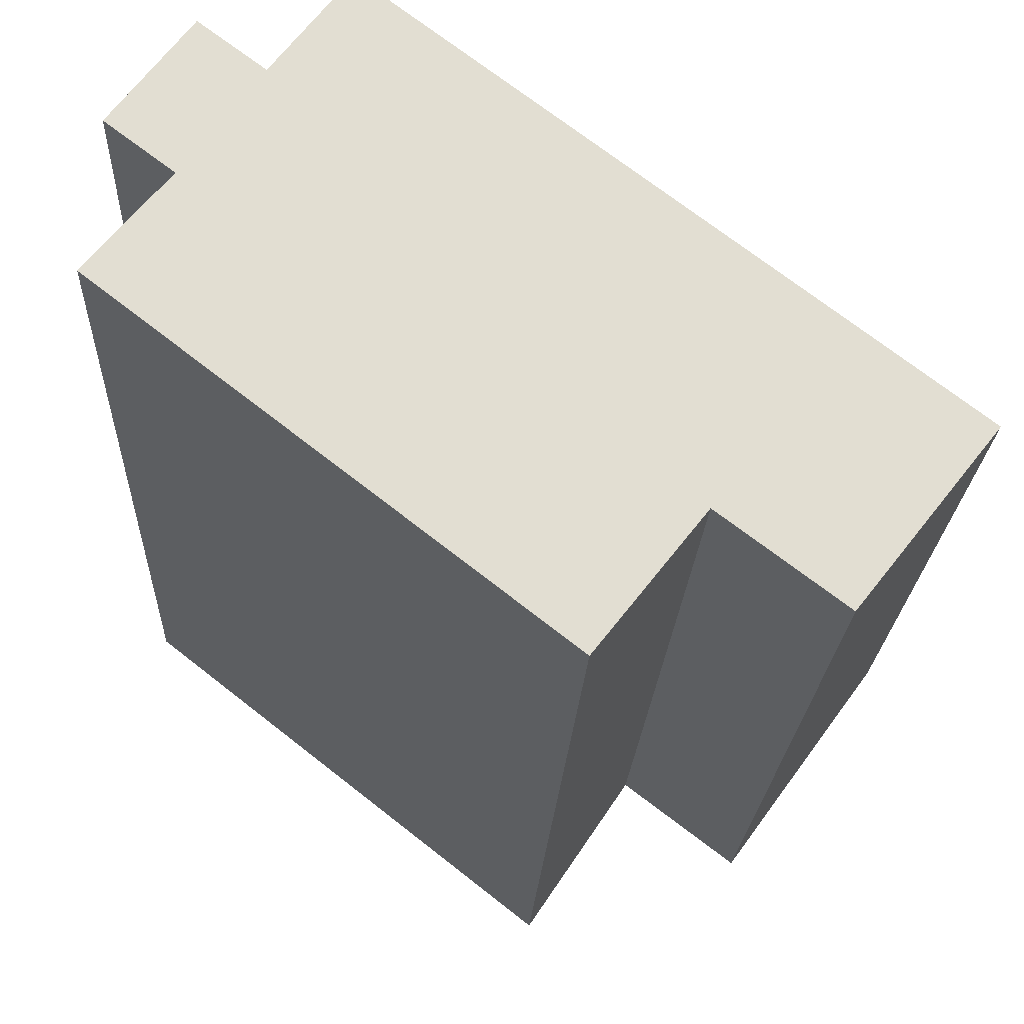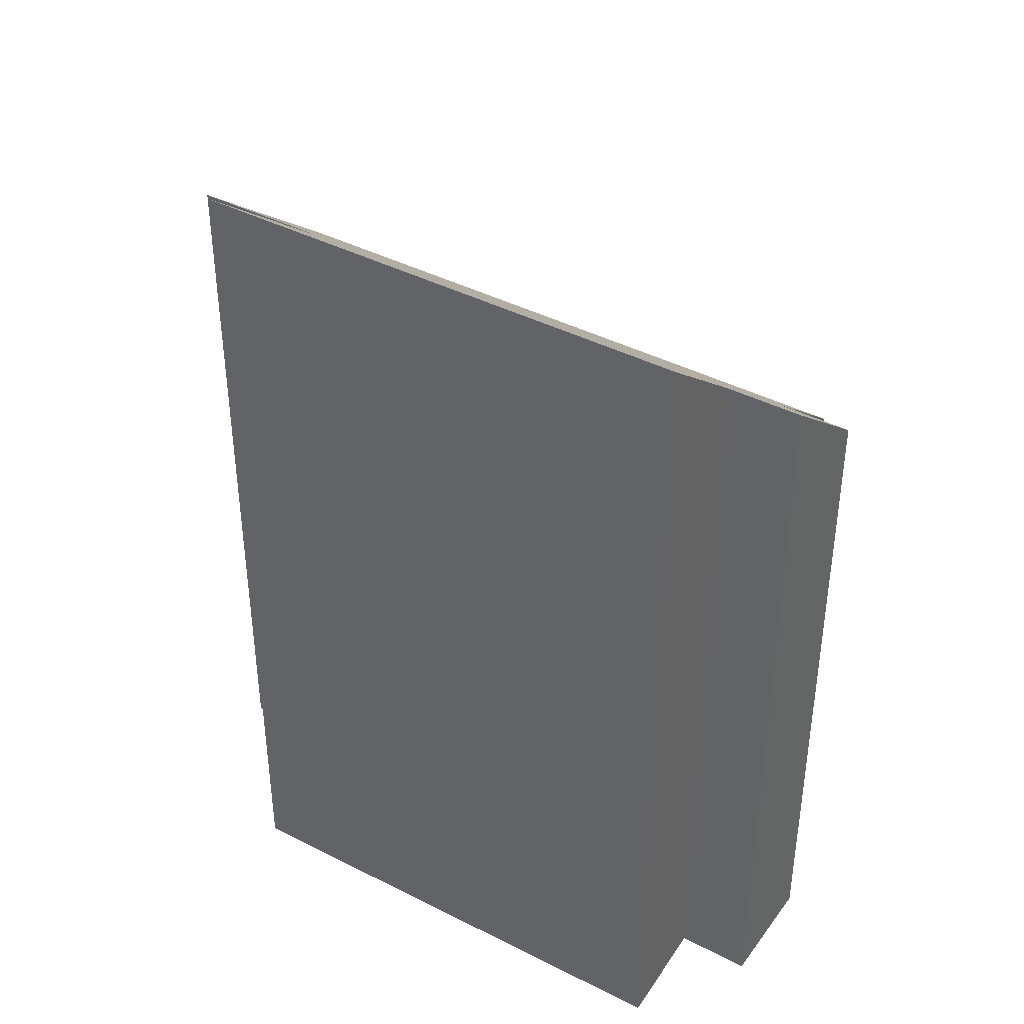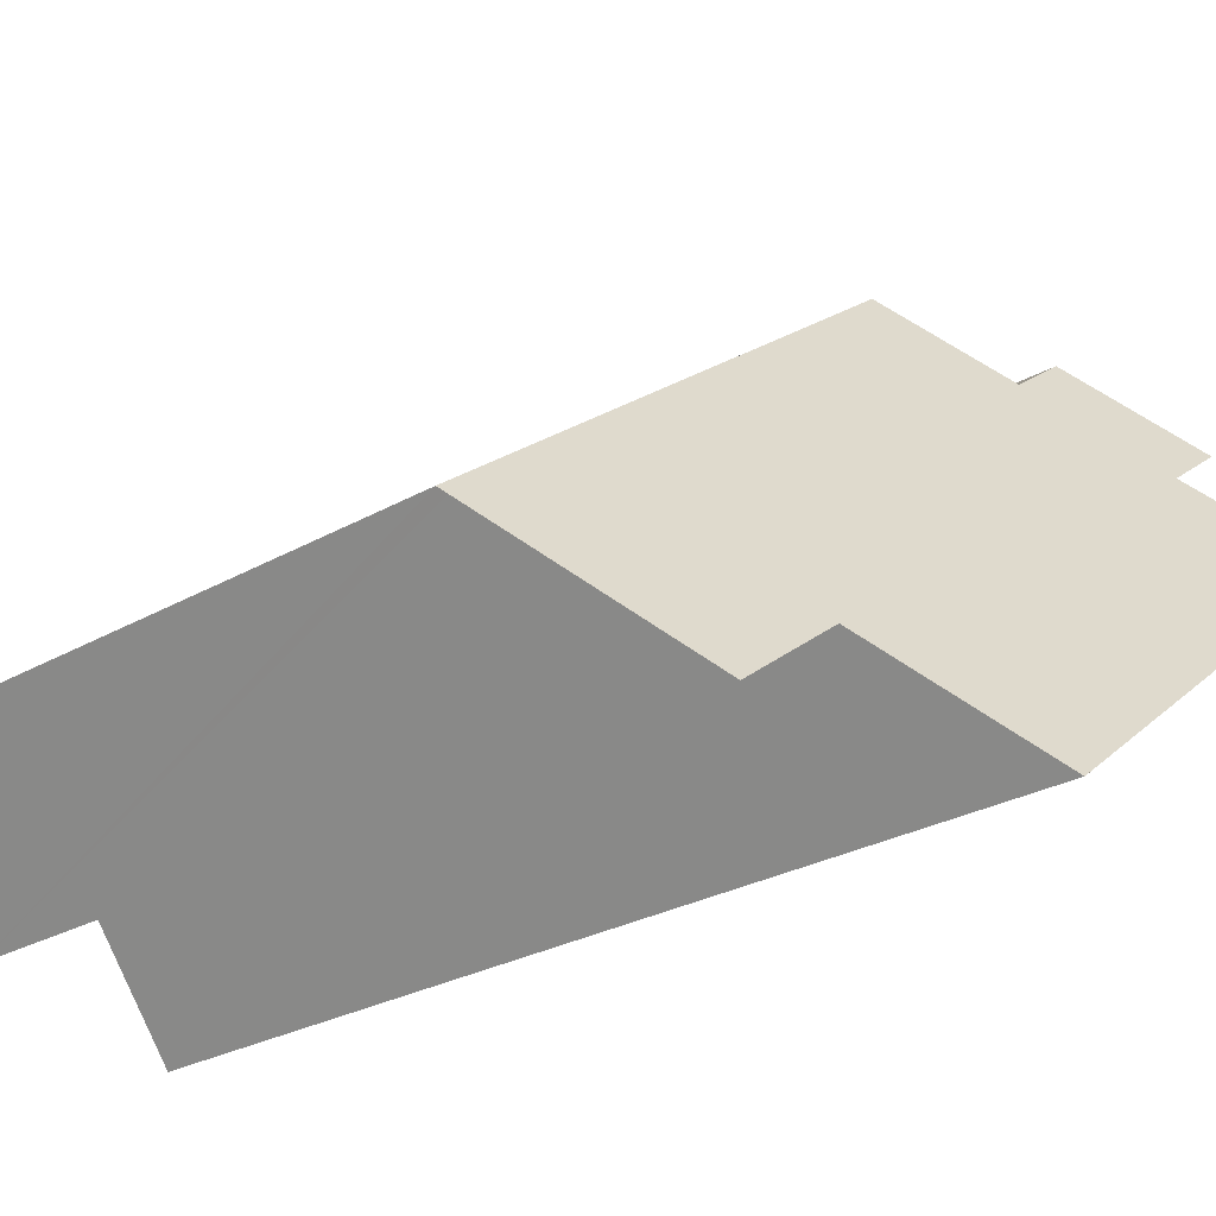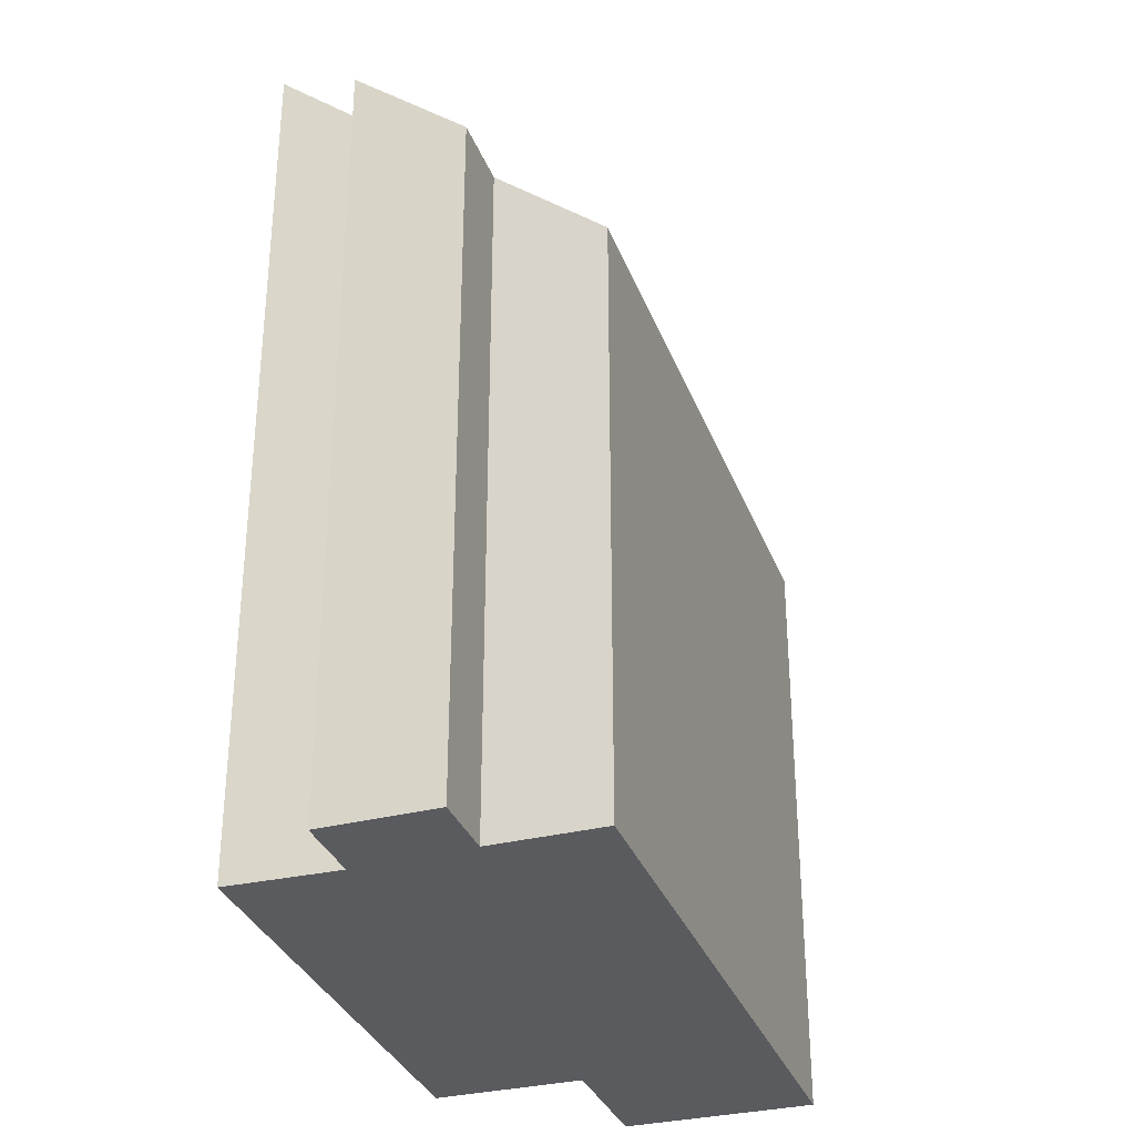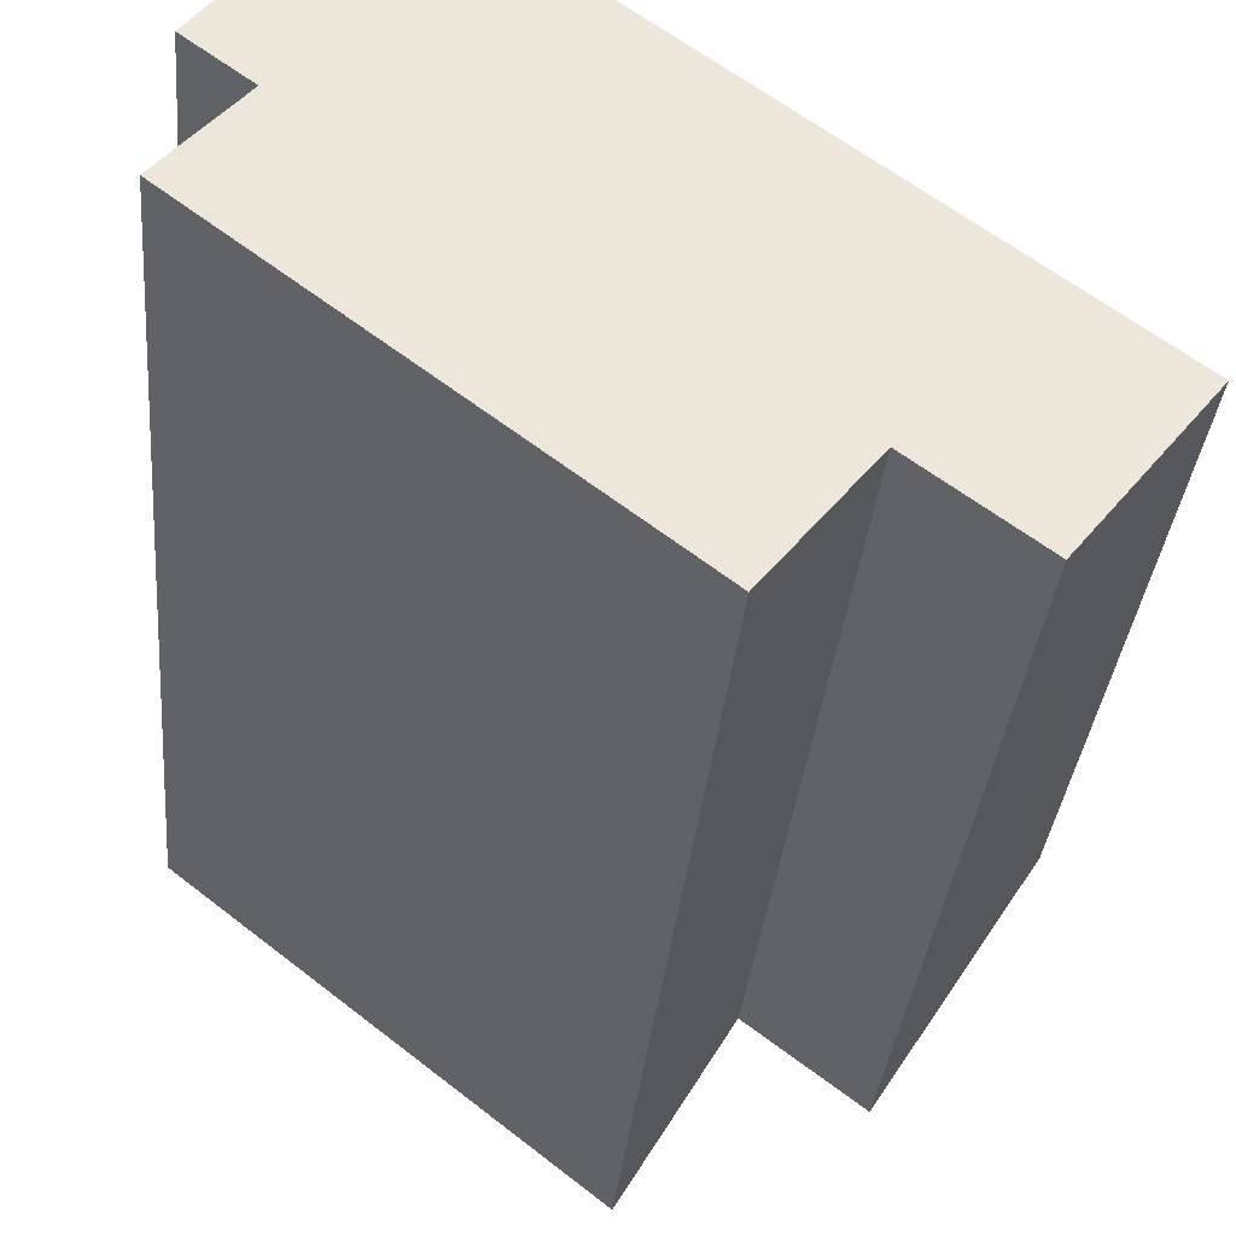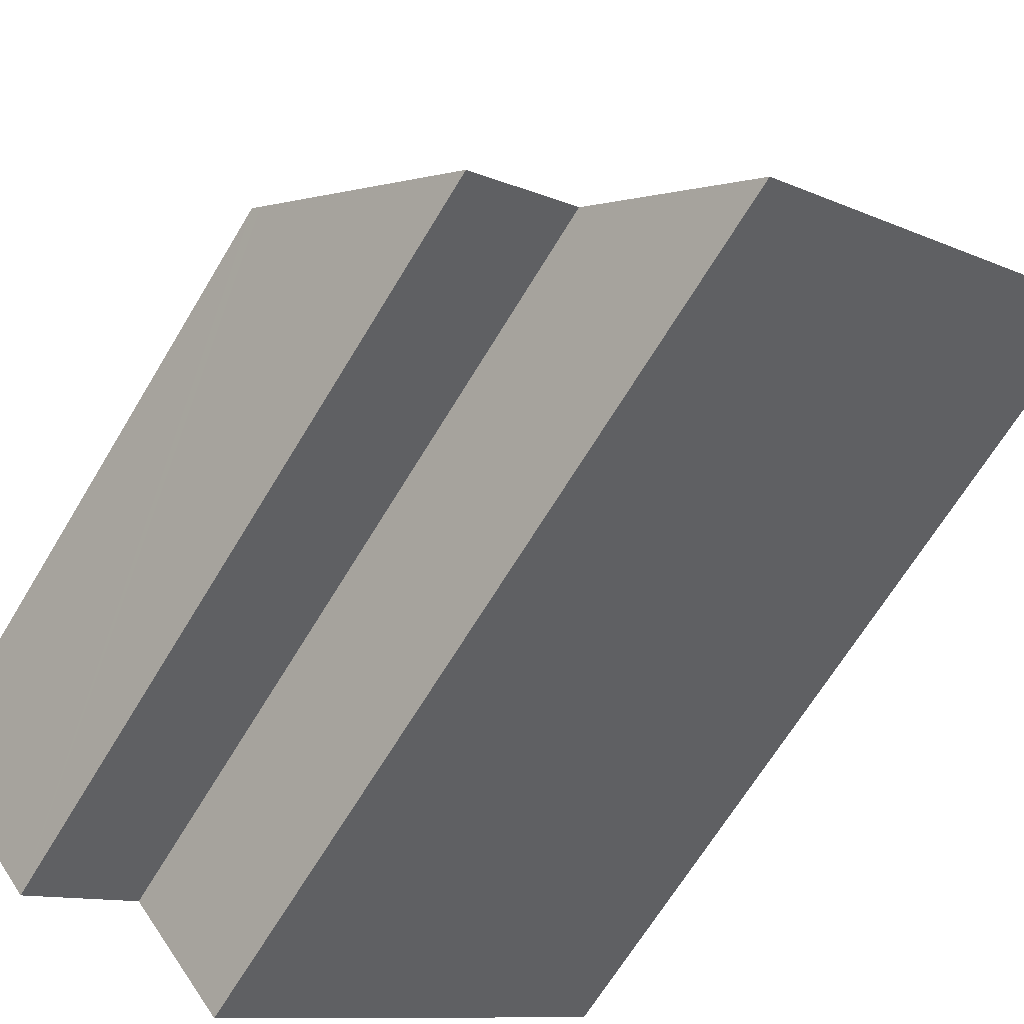
<metadata>
{"format":"obj","ext":"obj","renderer":"f3d","projection":"perspective","resolution":1024,"background":"white","views":[{"elev":-21.5,"azim":-2.5,"up":"+Z"},{"elev":41.2,"azim":-110.3,"up":"+Y"},{"elev":-27.1,"azim":131.5,"up":"+Z"},{"elev":-32.8,"azim":-33.5,"up":"+Y"},{"elev":-34.9,"azim":-5.4,"up":"+Z"},{"elev":-67.2,"azim":148.9,"up":"+Z"}]}
</metadata>
<code>
v  1.504 18.47 -1.176
v  1.48 16.52 1.802
v  8.13 18.51 -6.358
v  0 18.46 1.13e-15
v  14.6 12.74 -2.572
v  12.61 12.6 -0.812
v  14.71 12.6 -2.439
v  12.24 15.91 -5.577
v  4.303 12.59 5.607
v  2.894 14.52 3.76
v  10.12 15.93 -3.967
v  10.05 15.93 -3.909
v  8.997 17.35 -5.252
v  1.705 14.53 4.664
v  0.256 16.53 2.737
v  0 0 0
v  1.48 -1.103e-16 1.802
v  0.256 -1.676e-16 2.737
v  1.705 -2.856e-16 4.664
v  2.894 -2.302e-16 3.76
v  4.303 -3.433e-16 5.607
v  12.24 3.415e-16 -5.577
v  10.05 2.394e-16 -3.909
v  10.12 2.429e-16 -3.967
v  8.13 3.893e-16 -6.358
v  1.504 7.201e-17 -1.176
v  14.71 1.493e-16 -2.439
v  12.61 4.972e-17 -0.812
v  14.6 1.575e-16 -2.572
v  8.997 3.216e-16 -5.252
g defaultobject
f 1 2 3
f 2 1 4
f 5 6 7
f 6 5 8
f 6 8 9
f 9 8 10
f 10 8 11
f 10 11 12
f 10 12 13
f 10 13 14
f 14 13 3
f 14 3 2
f 14 2 15
f 16 2 4
f 2 16 17
f 18 14 15
f 14 18 19
f 20 9 10
f 9 20 21
f 2 18 15
f 18 2 17
f 22 11 8
f 11 22 12
f 12 22 23
f 23 22 24
f 25 1 3
f 1 25 4
f 4 25 16
f 16 25 26
f 19 10 14
f 10 19 20
f 21 6 9
f 6 21 7
f 7 21 27
f 27 21 28
f 5 22 8
f 22 5 7
f 22 7 27
f 22 27 29
f 13 25 3
f 25 13 12
f 25 12 23
f 25 23 30
f 28 29 27
f 29 28 22
f 22 28 24
f 24 28 21
f 24 21 23
f 23 21 30
f 30 21 25
f 25 21 26
f 26 21 20
f 26 20 19
f 26 19 17
f 17 19 18
f 16 26 17

</code>
